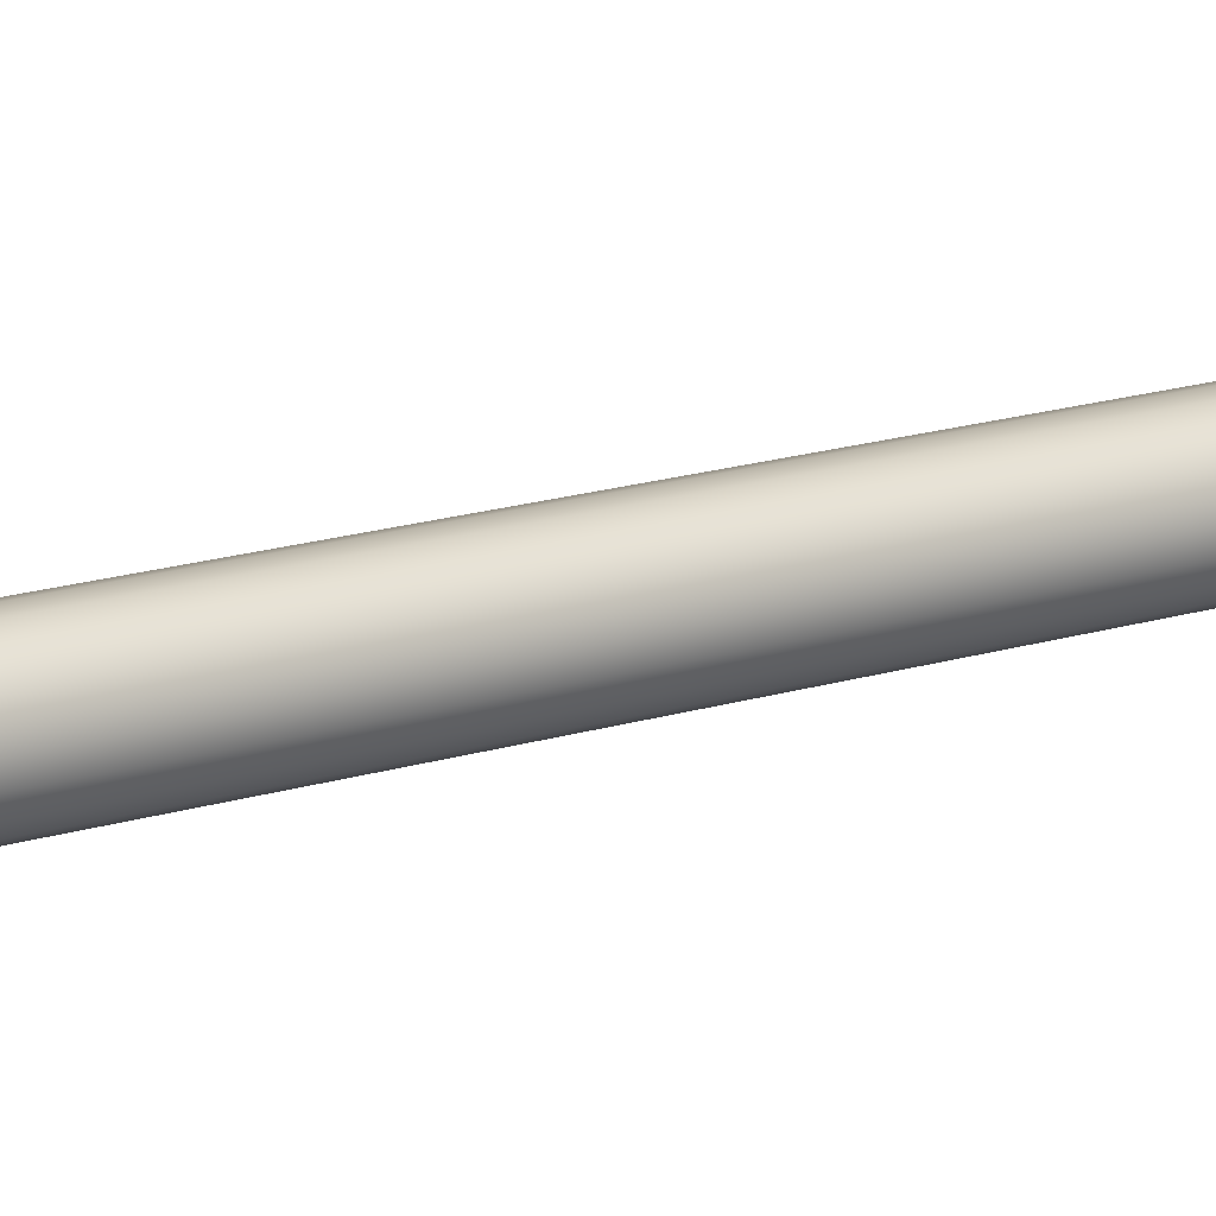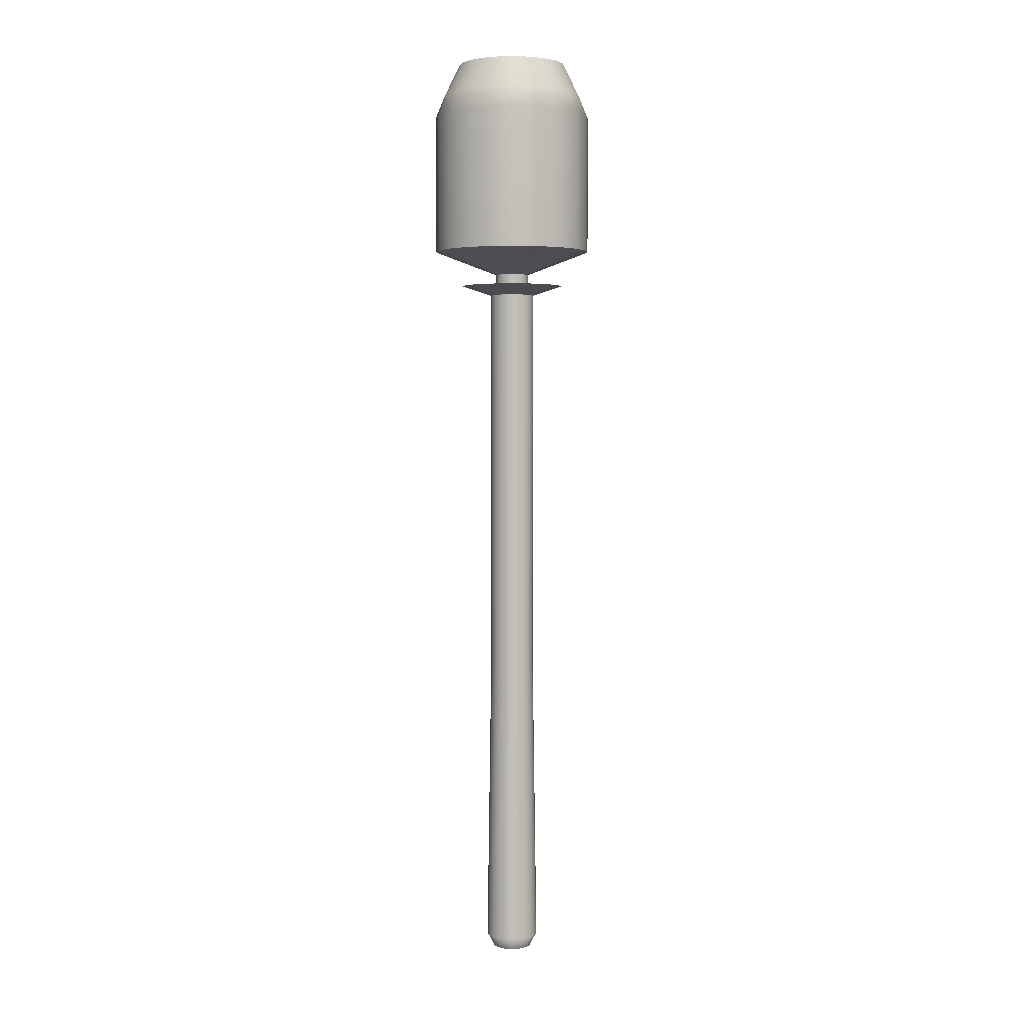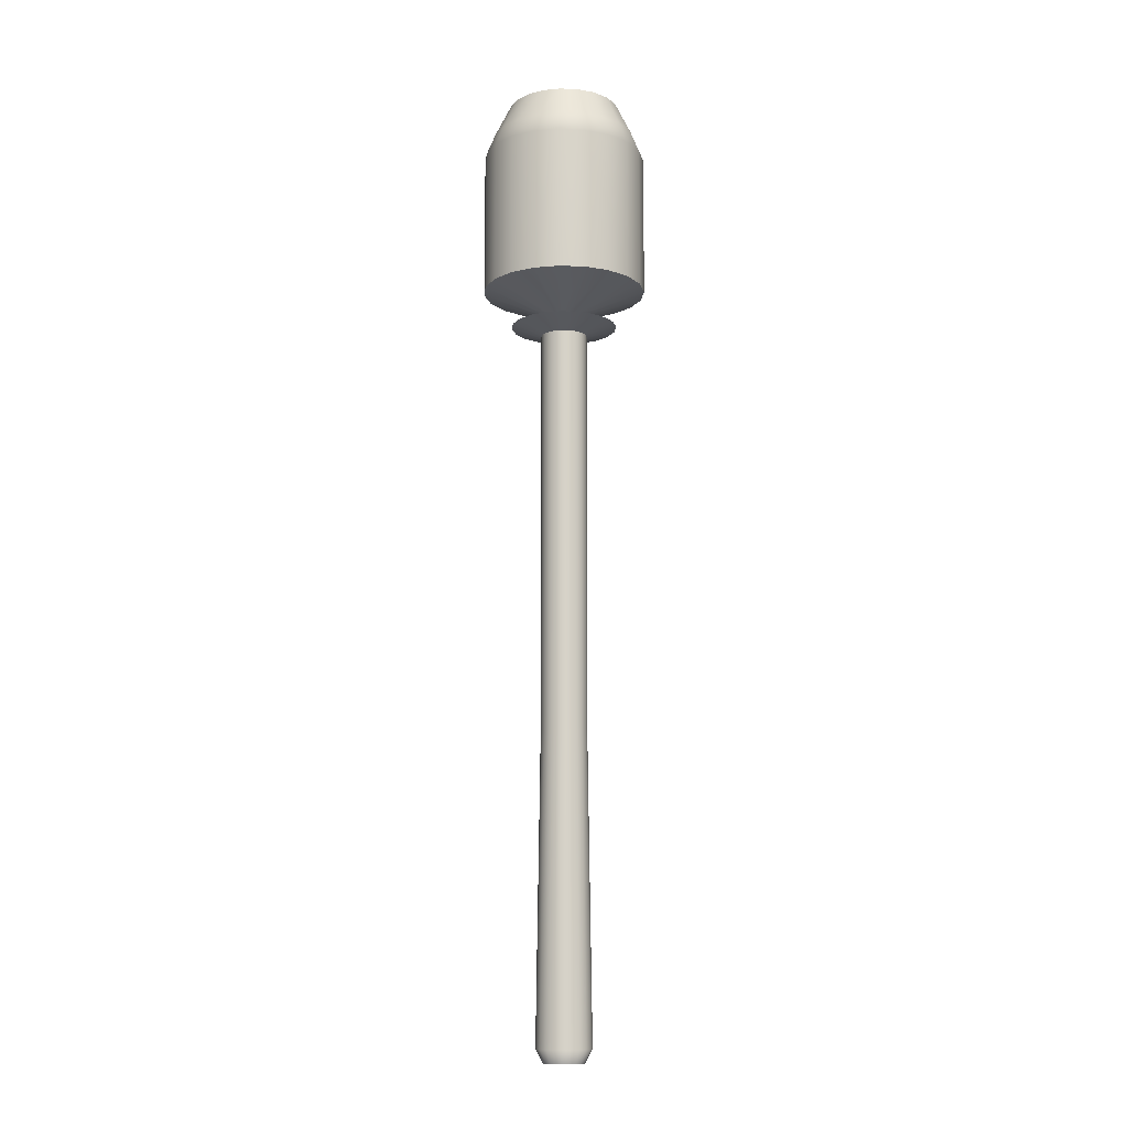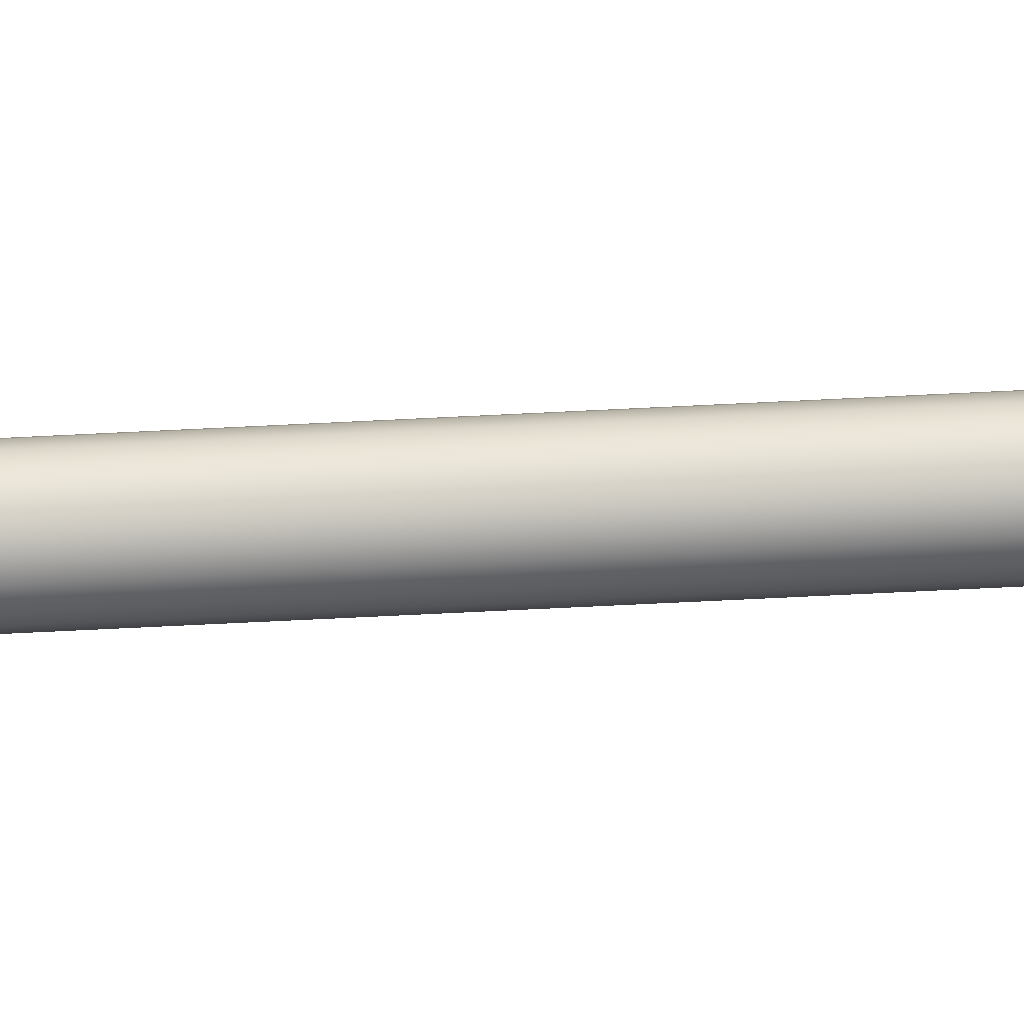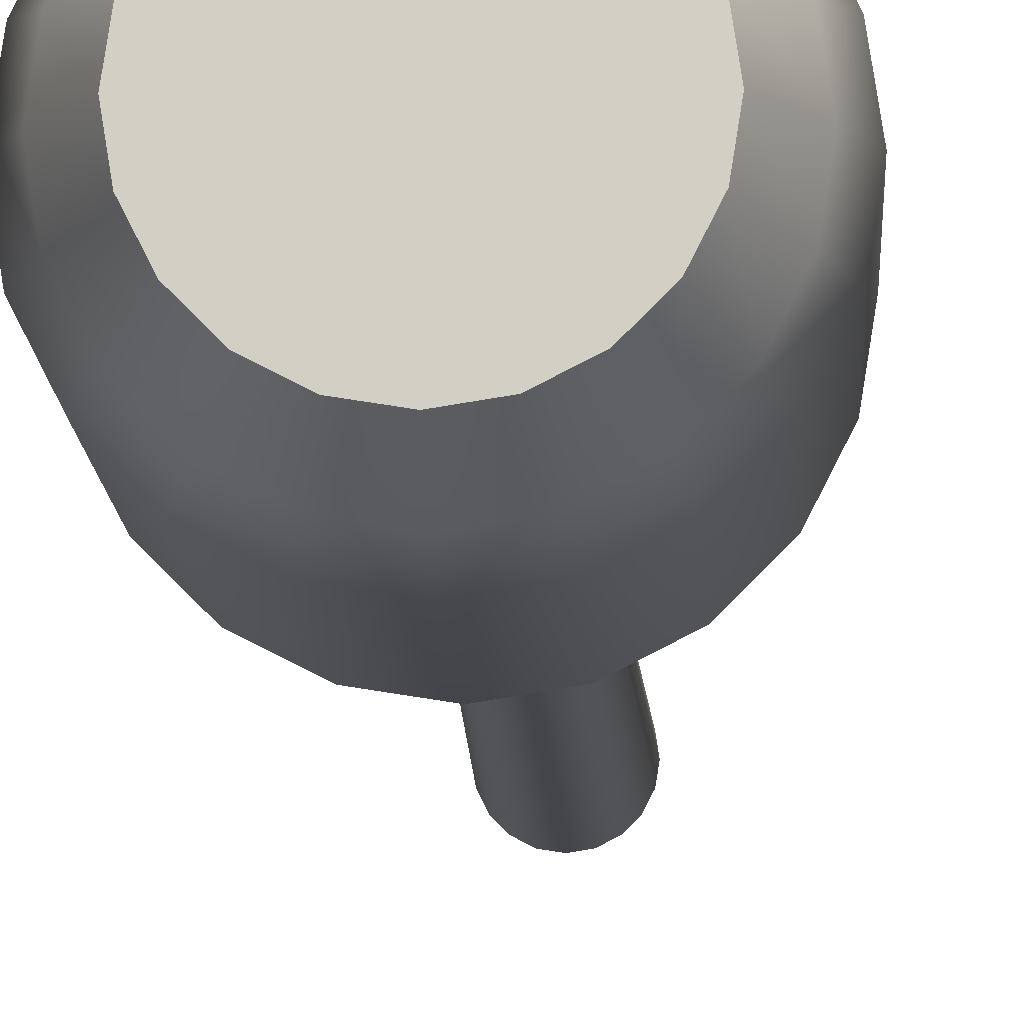
<metadata>
{"format":"obj","ext":"obj","renderer":"f3d","projection":"perspective","resolution":1024,"background":"white","views":[{"elev":12.9,"azim":50.1,"up":"+Z"},{"elev":3.7,"azim":105.8,"up":"+Y"},{"elev":-11.5,"azim":-32.3,"up":"+Y"},{"elev":47.9,"azim":86.4,"up":"+Z"},{"elev":-8.8,"azim":-178.1,"up":"+Z"}]}
</metadata>
<code>
g default
v 0.4025 1.589 -0.1313
v 0.3422 1.589 -0.2497
v 0.2482 1.589 -0.3436
v 0.1298 1.589 -0.404
v -0.001457 1.589 -0.4248
v -0.1327 1.589 -0.404
v -0.2511 1.589 -0.3436
v -0.3451 1.589 -0.2497
v -0.4054 1.589 -0.1313
v -0.4262 1.589 -3e-06
v -0.4054 1.589 0.1313
v -0.3451 1.589 0.2497
v -0.2511 1.589 0.3436
v -0.1327 1.589 0.404
v -0.001457 1.589 0.4248
v 0.1298 1.589 0.404
v 0.2482 1.589 0.3436
v 0.3422 1.589 0.2497
v 0.4025 1.589 0.1313
v 0.4233 1.589 2e-06
v 0.4025 2.331 -0.1312
v 0.3422 2.331 -0.2497
v 0.2482 2.331 -0.3436
v 0.1298 2.331 -0.404
v -0.001448 2.331 -0.4248
v -0.1327 2.331 -0.404
v -0.2511 2.331 -0.3436
v -0.3451 2.331 -0.2497
v -0.4054 2.331 -0.1313
v -0.4262 2.331 -3e-06
v -0.4054 2.331 0.1313
v -0.3451 2.331 0.2497
v -0.2511 2.331 0.3436
v -0.1327 2.331 0.404
v -0.001457 2.331 0.4248
v 0.1298 2.331 0.404
v 0.2482 2.331 0.3436
v 0.3422 2.331 0.2497
v 0.4025 2.331 0.1312
v 0.4233 2.331 2e-06
v 0.3574 2.447 -0.1166
v 0.3038 2.447 -0.2218
v 0.2203 2.447 -0.3053
v 0.1152 2.447 -0.3589
v -0.001449 2.447 -0.3774
v -0.1181 2.447 -0.3589
v -0.2233 2.447 -0.3053
v -0.3068 2.447 -0.2218
v -0.3604 2.447 -0.1166
v -0.3788 2.447 -2e-06
v -0.3604 2.447 0.1166
v -0.3068 2.447 0.2218
v -0.2233 2.447 0.3053
v -0.1181 2.447 0.3589
v -0.001457 2.447 0.3774
v 0.1151 2.447 0.3589
v 0.2203 2.447 0.3053
v 0.3038 2.447 0.2218
v 0.3574 2.447 0.1166
v 0.3759 2.447 2e-06
v 0.2767 2.619 -0.09038
v 0.2352 2.619 -0.1719
v -0.001458 2.619 0
v 0.1705 2.619 -0.2367
v 0.08894 2.619 -0.2782
v -0.00145 2.619 -0.2925
v -0.09185 2.619 -0.2782
v -0.1734 2.619 -0.2367
v -0.2381 2.619 -0.1719
v -0.2797 2.619 -0.09039
v -0.294 2.619 -1e-06
v -0.2797 2.619 0.09039
v -0.2381 2.619 0.1719
v -0.1734 2.619 0.2367
v -0.09184 2.619 0.2782
v -0.001458 2.619 0.2925
v 0.08892 2.619 0.2782
v 0.1705 2.619 0.2367
v 0.2352 2.619 0.1719
v 0.2767 2.619 0.09038
v 0.2911 2.619 1e-06
v 0.08423 1.461 -0.02784
v 0.07143 1.461 -0.05296
v 0.0515 1.461 -0.07289
v 0.02638 1.461 -0.08569
v -0.001457 1.461 -0.0901
v -0.0293 1.461 -0.08569
v -0.05441 1.461 -0.07289
v -0.07435 1.461 -0.05296
v -0.08715 1.461 -0.02784
v -0.09155 1.461 -0
v -0.08715 1.461 0.02784
v -0.07435 1.461 0.05296
v -0.05441 1.461 0.07289
v -0.0293 1.461 0.08569
v -0.001457 1.461 0.0901
v 0.02638 1.461 0.08569
v 0.0515 1.461 0.07289
v 0.07143 1.461 0.05296
v 0.08423 1.461 0.02784
v 0.08864 1.461 0
g toiletbrush_head Toiletbrush
f 61 62 63
f 62 64 63
f 64 65 63
f 65 66 63
f 66 67 63
f 67 68 63
f 68 69 63
f 69 70 63
f 70 71 63
f 71 72 63
f 72 73 63
f 73 74 63
f 74 75 63
f 75 76 63
f 76 77 63
f 77 78 63
f 78 79 63
f 79 80 63
f 80 81 63
f 81 61 63
f 82 83 2 1
f 83 84 3 2
f 84 85 4 3
f 85 86 5 4
f 86 87 6 5
f 87 88 7 6
f 88 89 8 7
f 89 90 9 8
f 90 91 10 9
f 91 92 11 10
f 92 93 12 11
f 93 94 13 12
f 94 95 14 13
f 95 96 15 14
f 96 97 16 15
f 97 98 17 16
f 98 99 18 17
f 99 100 19 18
f 100 101 20 19
f 101 82 1 20
f 1 2 22 21
f 2 3 23 22
f 3 4 24 23
f 4 5 25 24
f 5 6 26 25
f 6 7 27 26
f 7 8 28 27
f 8 9 29 28
f 9 10 30 29
f 10 11 31 30
f 11 12 32 31
f 12 13 33 32
f 13 14 34 33
f 14 15 35 34
f 15 16 36 35
f 16 17 37 36
f 17 18 38 37
f 18 19 39 38
f 19 20 40 39
f 20 1 21 40
f 21 22 42 41
f 22 23 43 42
f 23 24 44 43
f 24 25 45 44
f 25 26 46 45
f 26 27 47 46
f 27 28 48 47
f 28 29 49 48
f 29 30 50 49
f 30 31 51 50
f 31 32 52 51
f 32 33 53 52
f 33 34 54 53
f 34 35 55 54
f 35 36 56 55
f 36 37 57 56
f 37 38 58 57
f 38 39 59 58
f 39 40 60 59
f 40 21 41 60
f 41 42 62 61
f 42 43 64 62
f 43 44 65 64
f 44 45 66 65
f 45 46 67 66
f 46 47 68 67
f 47 48 69 68
f 48 49 70 69
f 49 50 71 70
f 50 51 72 71
f 51 52 73 72
f 52 53 74 73
f 53 54 75 74
f 54 55 76 75
f 55 56 77 76
f 56 57 78 77
f 57 58 79 78
f 58 59 80 79
f 59 60 81 80
f 60 41 61 81
g default
v 0.1323 -2.294 -0.04346
v 0.1123 -2.294 -0.08268
v 0.08122 -2.294 -0.1138
v 0.04201 -2.294 -0.1338
v -0.001457 -2.294 -0.1407
v -0.04492 -2.294 -0.1338
v -0.08413 -2.294 -0.1138
v -0.1153 -2.294 -0.08268
v -0.1352 -2.294 -0.04346
v -0.1421 -2.294 -0
v -0.1352 -2.294 0.04346
v -0.1153 -2.294 0.08268
v -0.08413 -2.294 0.1138
v -0.04492 -2.294 0.1338
v -0.001457 -2.294 0.1407
v 0.04201 -2.294 0.1338
v 0.08122 -2.294 0.1138
v 0.1123 -2.294 0.08268
v 0.1323 -2.294 0.04346
v 0.1392 -2.294 -0
v 0.1123 1.348 -0.03697
v 0.09533 1.348 -0.07032
v 0.06886 1.348 -0.09678
v 0.03551 1.348 -0.1138
v -0.001457 1.348 -0.1196
v -0.03843 1.348 -0.1138
v -0.07177 1.348 -0.09678
v -0.09824 1.348 -0.07032
v -0.1152 1.348 -0.03697
v -0.1211 1.348 -0
v -0.1152 1.348 0.03697
v -0.09824 1.348 0.07032
v -0.07177 1.348 0.09678
v -0.03843 1.348 0.1138
v -0.001457 1.348 0.1196
v 0.03551 1.348 0.1138
v 0.06886 1.348 0.09678
v 0.09533 1.348 0.07032
v 0.1123 1.348 0.03697
v 0.1182 1.348 -0
v 0.1109 -0.727 -0.0365
v 0.1166 -0.727 -0
v 0.1109 -0.727 0.0365
v 0.09409 -0.727 0.06942
v 0.06796 -0.727 0.09555
v 0.03504 -0.727 0.1123
v -0.001457 -0.727 0.1181
v -0.03795 -0.727 0.1123
v -0.07088 -0.727 0.09555
v -0.097 -0.727 0.06942
v -0.1138 -0.727 0.0365
v -0.1196 -0.727 -0
v -0.1138 -0.727 -0.0365
v -0.097 -0.727 -0.06942
v -0.07088 -0.727 -0.09555
v -0.03795 -0.727 -0.1123
v -0.001457 -0.727 -0.1181
v 0.03504 -0.727 -0.1123
v 0.06796 -0.727 -0.09555
v 0.09409 -0.727 -0.06942
v 0.09749 -2.363 -0.03215
v 0.08271 -2.363 -0.06115
v -0.001457 -2.363 0
v 0.0597 -2.363 -0.08417
v 0.03069 -2.363 -0.09895
v -0.001457 -2.363 -0.104
v -0.03361 -2.363 -0.09895
v -0.06261 -2.363 -0.08417
v -0.08563 -2.363 -0.06116
v -0.1004 -2.363 -0.03215
v -0.1055 -2.363 -0
v -0.1004 -2.363 0.03215
v -0.08563 -2.363 0.06116
v -0.06261 -2.363 0.08417
v -0.03361 -2.363 0.09895
v -0.001457 -2.363 0.104
v 0.03069 -2.363 0.09895
v 0.0597 -2.363 0.08417
v 0.08271 -2.363 0.06115
v 0.09749 -2.363 0.03215
v 0.1026 -2.363 -0
v 0.2609 1.398 -0.08525
v 0.2217 1.398 -0.1622
v 0.1607 1.398 -0.2232
v 0.08379 1.398 -0.2624
v -0.001457 1.398 -0.2759
v -0.08671 1.398 -0.2624
v -0.1636 1.398 -0.2232
v -0.2246 1.398 -0.1622
v -0.2638 1.398 -0.08525
v -0.2773 1.398 -0
v -0.2638 1.398 0.08525
v -0.2246 1.398 0.1622
v -0.1636 1.398 0.2232
v -0.08671 1.398 0.2624
v -0.001457 1.398 0.2759
v 0.08379 1.398 0.2624
v 0.1607 1.398 0.2232
v 0.2217 1.398 0.1622
v 0.2609 1.398 0.08525
v 0.2744 1.398 0
v 0.2141 1.386 -0.07003
v 0.1819 1.386 -0.1332
v 0.1318 1.386 -0.1833
v 0.06857 1.386 -0.2155
v -0.001457 1.386 -0.2266
v -0.07149 1.386 -0.2155
v -0.1347 1.386 -0.1833
v -0.1848 1.386 -0.1332
v -0.217 1.386 -0.07003
v -0.2281 1.386 0
v -0.217 1.386 0.07003
v -0.1848 1.386 0.1332
v -0.1347 1.386 0.1833
v -0.07149 1.386 0.2155
v -0.001457 1.386 0.2266
v 0.06857 1.386 0.2155
v 0.1318 1.386 0.1833
v 0.1819 1.386 0.1332
v 0.2141 1.386 0.07003
v 0.2252 1.386 -0
v 0.08423 1.386 -0.02784
v 0.07143 1.386 -0.05296
v 0.0515 1.386 -0.07289
v 0.02638 1.386 -0.08569
v -0.001457 1.386 -0.0901
v -0.0293 1.386 -0.08569
v -0.05441 1.386 -0.07289
v -0.07435 1.386 -0.05296
v -0.08715 1.386 -0.02784
v -0.09155 1.386 0
v -0.08715 1.386 0.02784
v -0.07435 1.386 0.05296
v -0.05441 1.386 0.07289
v -0.0293 1.386 0.08569
v -0.001457 1.386 0.0901
v 0.02638 1.386 0.08569
v 0.0515 1.386 0.07289
v 0.07143 1.386 0.05296
v 0.08423 1.386 0.02784
v 0.08864 1.386 -0
v 0.08423 1.461 -0.02784
v 0.07143 1.461 -0.05296
v 0.0515 1.461 -0.07289
v 0.02638 1.461 -0.08569
v -0.001457 1.461 -0.0901
v -0.0293 1.461 -0.08569
v -0.05441 1.461 -0.07289
v -0.07435 1.461 -0.05296
v -0.08715 1.461 -0.02784
v -0.09155 1.461 -0
v -0.08715 1.461 0.02784
v -0.07435 1.461 0.05296
v -0.05441 1.461 0.07289
v -0.0293 1.461 0.08569
v -0.001457 1.461 0.0901
v 0.02638 1.461 0.08569
v 0.0515 1.461 0.07289
v 0.07143 1.461 0.05296
v 0.08423 1.461 0.02784
v 0.08864 1.461 0
g Toiletbrush Toiletbrush
f 102 103 161 142
f 103 104 160 161
f 104 105 159 160
f 105 106 158 159
f 106 107 157 158
f 107 108 156 157
f 108 109 155 156
f 109 110 154 155
f 110 111 153 154
f 111 112 152 153
f 112 113 151 152
f 113 114 150 151
f 114 115 149 150
f 115 116 148 149
f 116 117 147 148
f 117 118 146 147
f 118 119 145 146
f 119 120 144 145
f 120 121 143 144
f 121 102 142 143
f 163 162 164
f 165 163 164
f 166 165 164
f 167 166 164
f 168 167 164
f 169 168 164
f 170 169 164
f 171 170 164
f 172 171 164
f 173 172 164
f 174 173 164
f 175 174 164
f 176 175 164
f 177 176 164
f 178 177 164
f 179 178 164
f 180 179 164
f 181 180 164
f 182 181 164
f 162 182 164
f 143 142 122 141
f 144 143 141 140
f 145 144 140 139
f 146 145 139 138
f 147 146 138 137
f 148 147 137 136
f 149 148 136 135
f 150 149 135 134
f 151 150 134 133
f 152 151 133 132
f 153 152 132 131
f 154 153 131 130
f 155 154 130 129
f 156 155 129 128
f 157 156 128 127
f 158 157 127 126
f 159 158 126 125
f 160 159 125 124
f 161 160 124 123
f 142 161 123 122
f 103 102 162 163
f 104 103 163 165
f 105 104 165 166
f 106 105 166 167
f 107 106 167 168
f 108 107 168 169
f 109 108 169 170
f 110 109 170 171
f 111 110 171 172
f 112 111 172 173
f 113 112 173 174
f 114 113 174 175
f 115 114 175 176
f 116 115 176 177
f 117 116 177 178
f 118 117 178 179
f 119 118 179 180
f 120 119 180 181
f 121 120 181 182
f 102 121 182 162
f 122 123 184 183
f 123 124 185 184
f 124 125 186 185
f 125 126 187 186
f 126 127 188 187
f 127 128 189 188
f 128 129 190 189
f 129 130 191 190
f 130 131 192 191
f 131 132 193 192
f 132 133 194 193
f 133 134 195 194
f 134 135 196 195
f 135 136 197 196
f 136 137 198 197
f 137 138 199 198
f 138 139 200 199
f 139 140 201 200
f 140 141 202 201
f 141 122 183 202
f 183 184 204 203
f 184 185 205 204
f 185 186 206 205
f 186 187 207 206
f 187 188 208 207
f 188 189 209 208
f 189 190 210 209
f 190 191 211 210
f 191 192 212 211
f 192 193 213 212
f 193 194 214 213
f 194 195 215 214
f 195 196 216 215
f 196 197 217 216
f 197 198 218 217
f 198 199 219 218
f 199 200 220 219
f 200 201 221 220
f 201 202 222 221
f 202 183 203 222
f 203 204 224 223
f 204 205 225 224
f 205 206 226 225
f 206 207 227 226
f 207 208 228 227
f 208 209 229 228
f 209 210 230 229
f 210 211 231 230
f 211 212 232 231
f 212 213 233 232
f 213 214 234 233
f 214 215 235 234
f 215 216 236 235
f 216 217 237 236
f 217 218 238 237
f 218 219 239 238
f 219 220 240 239
f 220 221 241 240
f 221 222 242 241
f 222 203 223 242
f 223 224 244 243
f 224 225 245 244
f 225 226 246 245
f 226 227 247 246
f 227 228 248 247
f 228 229 249 248
f 229 230 250 249
f 230 231 251 250
f 231 232 252 251
f 232 233 253 252
f 233 234 254 253
f 234 235 255 254
f 235 236 256 255
f 236 237 257 256
f 237 238 258 257
f 238 239 259 258
f 239 240 260 259
f 240 241 261 260
f 241 242 262 261
f 242 223 243 262

</code>
